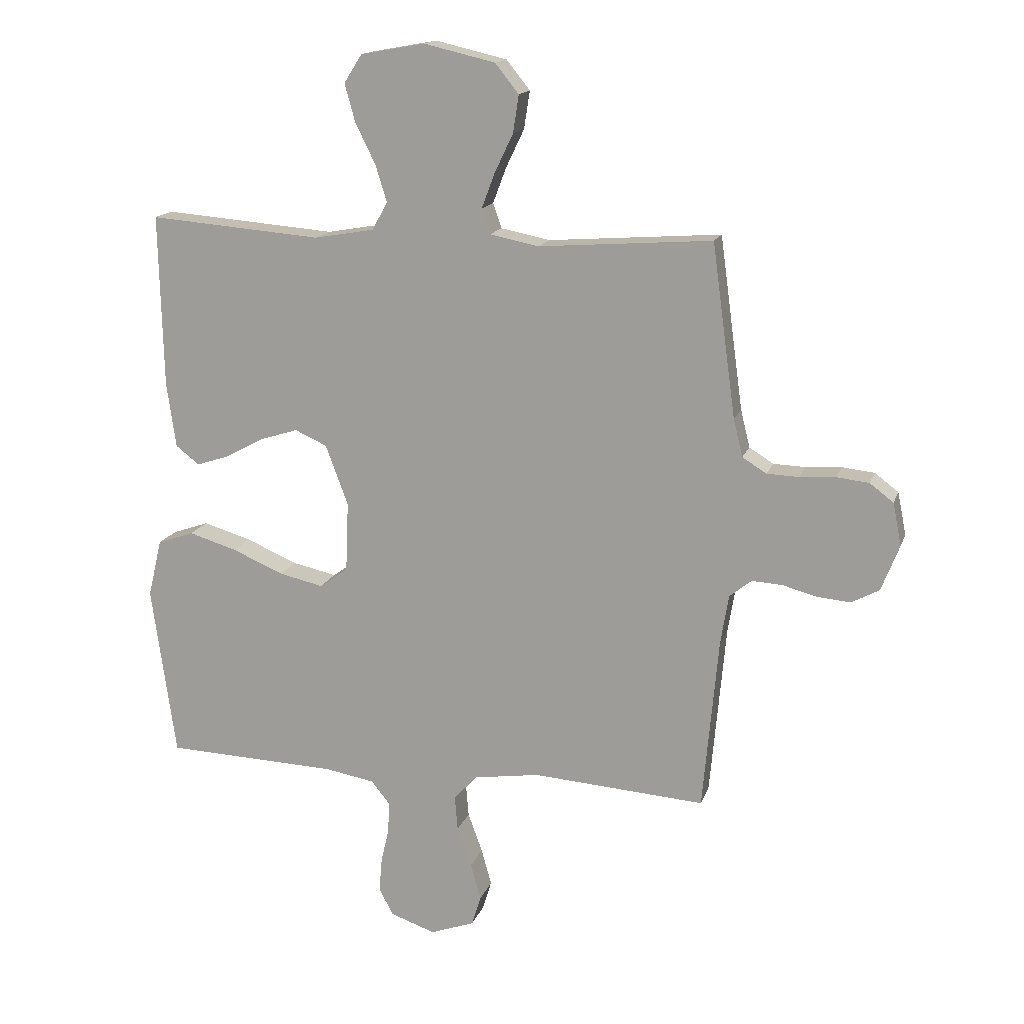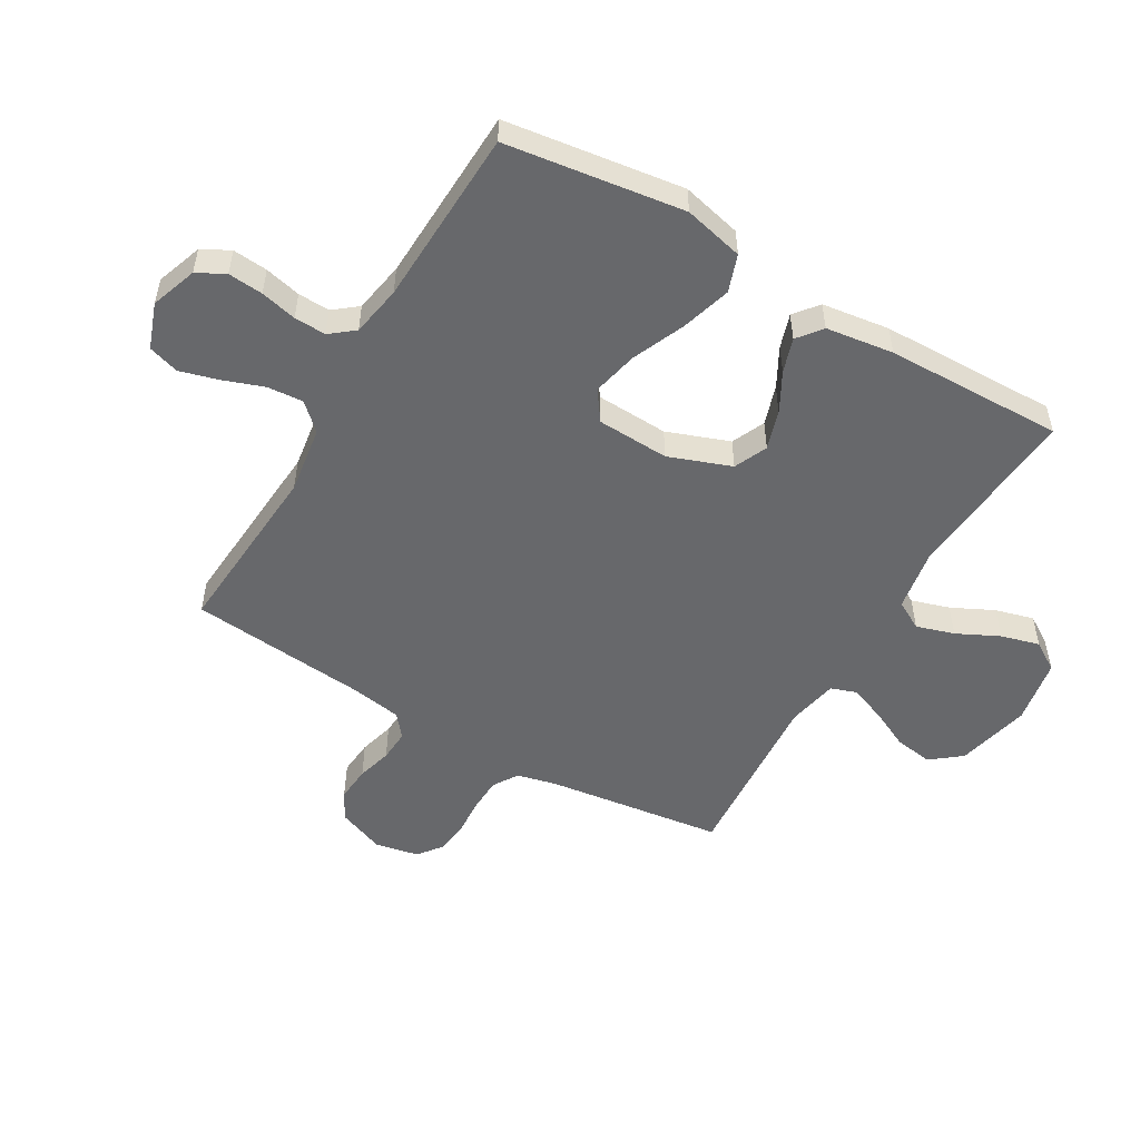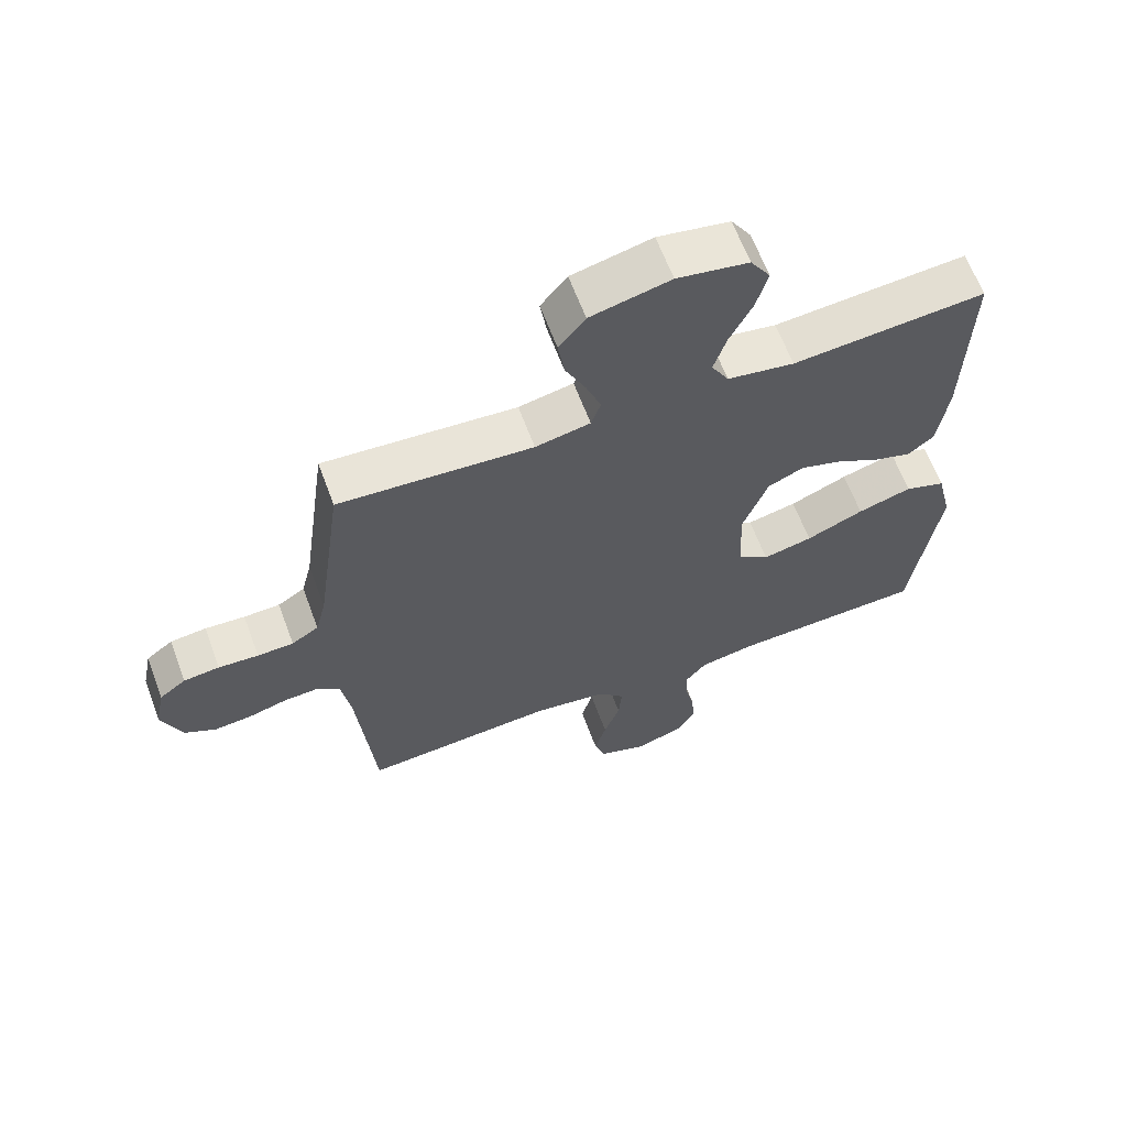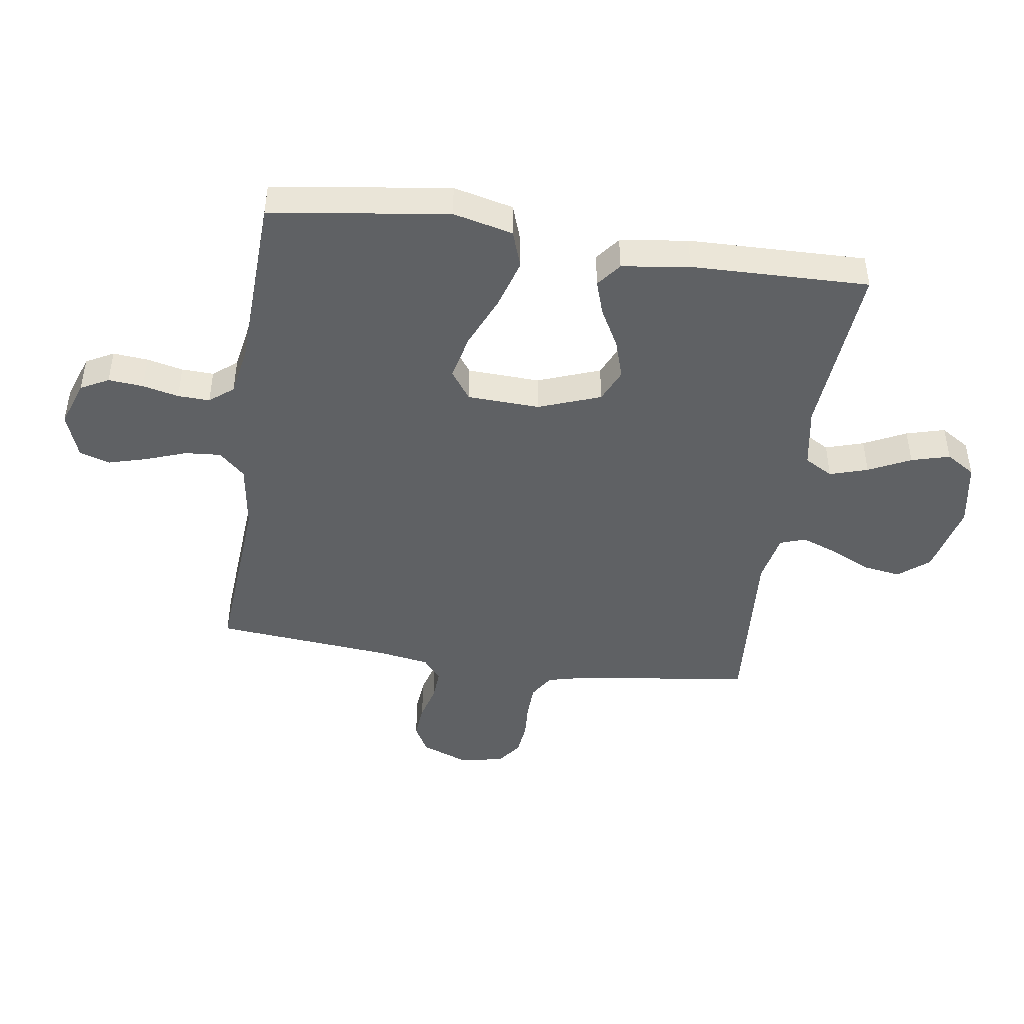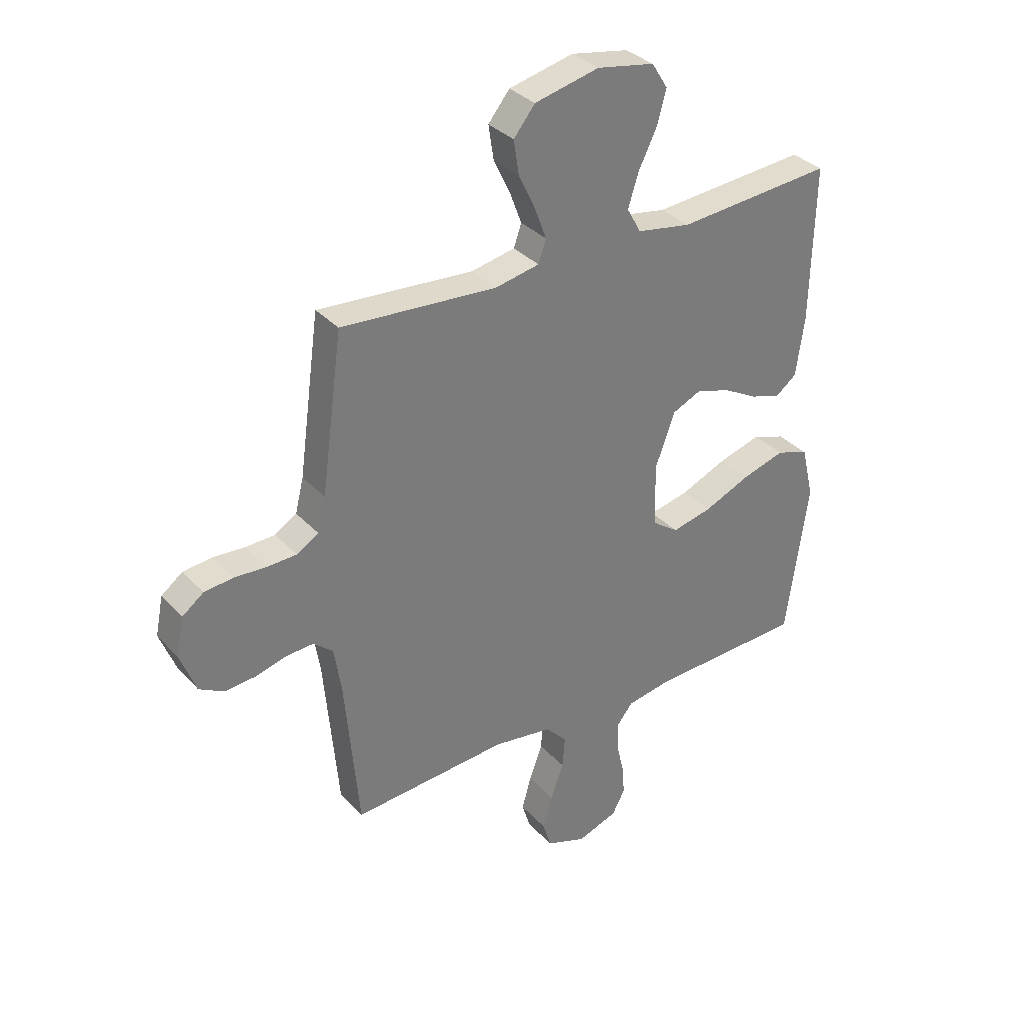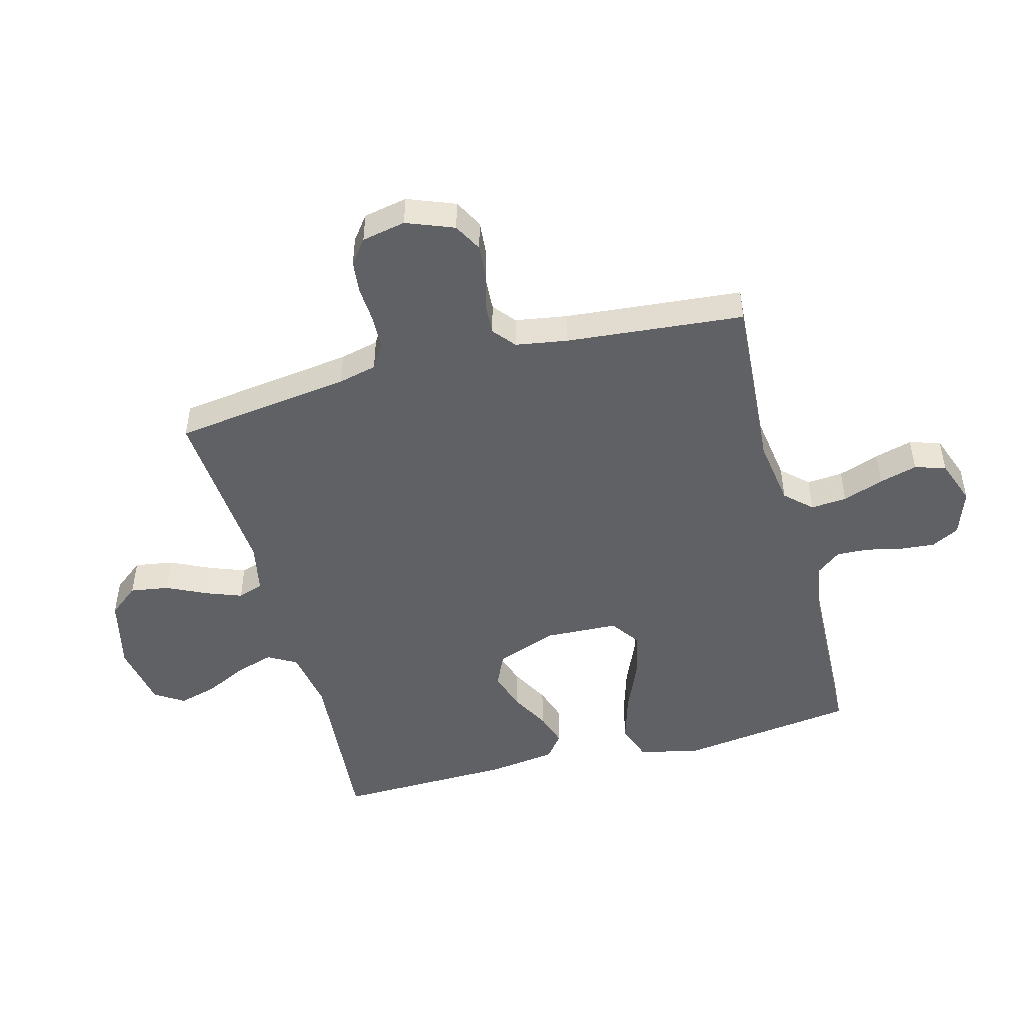
<metadata>
{"format":"obj","ext":"obj","renderer":"f3d","projection":"perspective","resolution":1024,"background":"white","views":[{"elev":15.5,"azim":15.6,"up":"+Z"},{"elev":-52.5,"azim":-120.4,"up":"+Y"},{"elev":63.6,"azim":159.6,"up":"+Z"},{"elev":-45.4,"azim":-98.5,"up":"+Y"},{"elev":33.6,"azim":144.7,"up":"+Z"},{"elev":-48.4,"azim":104.8,"up":"+Y"}]}
</metadata>
<code>
v -0.5 0.07 -0.5
v -0.542 0.07 -0.2
v -0.518 0.07 -0.099
v -0.455 0.07 -0.077
v -0.371 0.07 -0.102
v -0.282 0.07 -0.14
v -0.205 0.07 -0.157
v -0.156 0.07 -0.122
v -0.151 0.07 0
v -0.19 0.07 0.105
v -0.246 0.07 0.13
v -0.312 0.07 0.109
v -0.378 0.07 0.073
v -0.436 0.07 0.054
v -0.477 0.07 0.086
v -0.493 0.07 0.2
v -0.5 0.07 0.5
v -0.2 0.07 0.476
v -0.096 0.07 0.494
v -0.069 0.07 0.542
v -0.089 0.07 0.606
v -0.124 0.07 0.677
v -0.142 0.07 0.742
v -0.111 0.07 0.791
v 0 0.07 0.811
v 0.124 0.07 0.782
v 0.165 0.07 0.731
v 0.155 0.07 0.666
v 0.123 0.07 0.599
v 0.1 0.07 0.538
v 0.115 0.07 0.495
v 0.2 0.07 0.478
v 0.5 0.07 0.5
v 0.541 0.07 0.2
v 0.557 0.07 0.135
v 0.599 0.07 0.109
v 0.655 0.07 0.107
v 0.717 0.07 0.111
v 0.773 0.07 0.105
v 0.814 0.07 0.074
v 0.829 0.07 0
v 0.798 0.07 -0.08
v 0.75 0.07 -0.106
v 0.691 0.07 -0.101
v 0.632 0.07 -0.085
v 0.579 0.07 -0.082
v 0.541 0.07 -0.113
v 0.527 0.07 -0.2
v 0.5 0.07 -0.5
v 0.2 0.07 -0.479
v 0.086 0.07 -0.496
v 0.045 0.07 -0.54
v 0.05 0.07 -0.601
v 0.075 0.07 -0.67
v 0.093 0.07 -0.734
v 0.077 0.07 -0.786
v 0 0.07 -0.814
v -0.078 0.07 -0.787
v -0.103 0.07 -0.74
v -0.098 0.07 -0.681
v -0.084 0.07 -0.62
v -0.082 0.07 -0.566
v -0.114 0.07 -0.526
v -0.2 0.07 -0.511
v -0.5 0 -0.5
v -0.542 0 -0.2
v -0.518 0 -0.099
v -0.455 0 -0.077
v -0.371 0 -0.102
v -0.282 0 -0.14
v -0.205 0 -0.157
v -0.156 0 -0.122
v -0.151 0 0
v -0.19 0 0.105
v -0.246 0 0.13
v -0.312 0 0.109
v -0.378 0 0.073
v -0.436 0 0.054
v -0.477 0 0.086
v -0.493 0 0.2
v -0.5 0 0.5
v -0.2 0 0.476
v -0.096 0 0.494
v -0.069 0 0.542
v -0.089 0 0.606
v -0.124 0 0.677
v -0.142 0 0.742
v -0.111 0 0.791
v 0 0 0.811
v 0.124 0 0.782
v 0.165 0 0.731
v 0.155 0 0.666
v 0.123 0 0.599
v 0.1 0 0.538
v 0.115 0 0.495
v 0.2 0 0.478
v 0.5 0 0.5
v 0.541 0 0.2
v 0.557 0 0.135
v 0.599 0 0.109
v 0.655 0 0.107
v 0.717 0 0.111
v 0.773 0 0.105
v 0.814 0 0.074
v 0.829 0 0
v 0.798 0 -0.08
v 0.75 0 -0.106
v 0.691 0 -0.101
v 0.632 0 -0.085
v 0.579 0 -0.082
v 0.541 0 -0.113
v 0.527 0 -0.2
v 0.5 0 -0.5
v 0.2 0 -0.479
v 0.086 0 -0.496
v 0.045 0 -0.54
v 0.05 0 -0.601
v 0.075 0 -0.67
v 0.093 0 -0.734
v 0.077 0 -0.786
v 0 0 -0.814
v -0.078 0 -0.787
v -0.103 0 -0.74
v -0.098 0 -0.681
v -0.084 0 -0.62
v -0.082 0 -0.566
v -0.114 0 -0.526
v -0.2 0 -0.511
f 58 59 60 61
f 58 61 62
f 57 58 62
f 56 57 62
f 53 54 55 56
f 53 56 62
f 52 53 62 63
f 48 49 50
f 47 48 50 51
f 42 43 44 45
f 42 45 46
f 41 42 46
f 40 41 46
f 37 38 39 40
f 36 37 40 46
f 35 36 46 47
f 32 33 34
f 31 32 34 35
f 26 27 28 29
f 26 29 30
f 25 26 30
f 24 25 30 31
f 21 22 23 24
f 20 21 24 31
f 15 16 17 18
f 15 18 19
f 12 13 14 15
f 11 12 15 19
f 10 11 19 20
f 3 4 5 6
f 3 6 7
f 64 1 2 3
f 64 3 7
f 51 52 63 64
f 51 64 7 8
f 47 51 8 9
f 20 31 35 47
f 9 10 20 47
f 125 124 123 122
f 126 125 122
f 126 122 121
f 126 121 120
f 120 119 118 117
f 126 120 117
f 127 126 117 116
f 114 113 112
f 115 114 112 111
f 109 108 107 106
f 110 109 106
f 110 106 105
f 110 105 104
f 104 103 102 101
f 110 104 101 100
f 111 110 100 99
f 98 97 96
f 99 98 96 95
f 93 92 91 90
f 94 93 90
f 94 90 89
f 95 94 89 88
f 88 87 86 85
f 95 88 85 84
f 82 81 80 79
f 83 82 79
f 79 78 77 76
f 83 79 76 75
f 84 83 75 74
f 70 69 68 67
f 71 70 67
f 67 66 65 128
f 71 67 128
f 128 127 116 115
f 72 71 128 115
f 73 72 115 111
f 111 99 95 84
f 111 84 74 73
f 1 65 66 2
f 2 66 67 3
f 3 67 68 4
f 4 68 69 5
f 5 69 70 6
f 6 70 71 7
f 7 71 72 8
f 8 72 73 9
f 9 73 74 10
f 10 74 75 11
f 11 75 76 12
f 12 76 77 13
f 13 77 78 14
f 14 78 79 15
f 15 79 80 16
f 16 80 81 17
f 17 81 82 18
f 18 82 83 19
f 19 83 84 20
f 20 84 85 21
f 21 85 86 22
f 22 86 87 23
f 23 87 88 24
f 24 88 89 25
f 25 89 90 26
f 26 90 91 27
f 27 91 92 28
f 28 92 93 29
f 29 93 94 30
f 30 94 95 31
f 31 95 96 32
f 32 96 97 33
f 33 97 98 34
f 34 98 99 35
f 35 99 100 36
f 36 100 101 37
f 37 101 102 38
f 38 102 103 39
f 39 103 104 40
f 40 104 105 41
f 41 105 106 42
f 42 106 107 43
f 43 107 108 44
f 44 108 109 45
f 45 109 110 46
f 46 110 111 47
f 47 111 112 48
f 48 112 113 49
f 49 113 114 50
f 50 114 115 51
f 51 115 116 52
f 52 116 117 53
f 53 117 118 54
f 54 118 119 55
f 55 119 120 56
f 56 120 121 57
f 57 121 122 58
f 58 122 123 59
f 59 123 124 60
f 60 124 125 61
f 61 125 126 62
f 62 126 127 63
f 63 127 128 64
f 64 128 65 1

</code>
